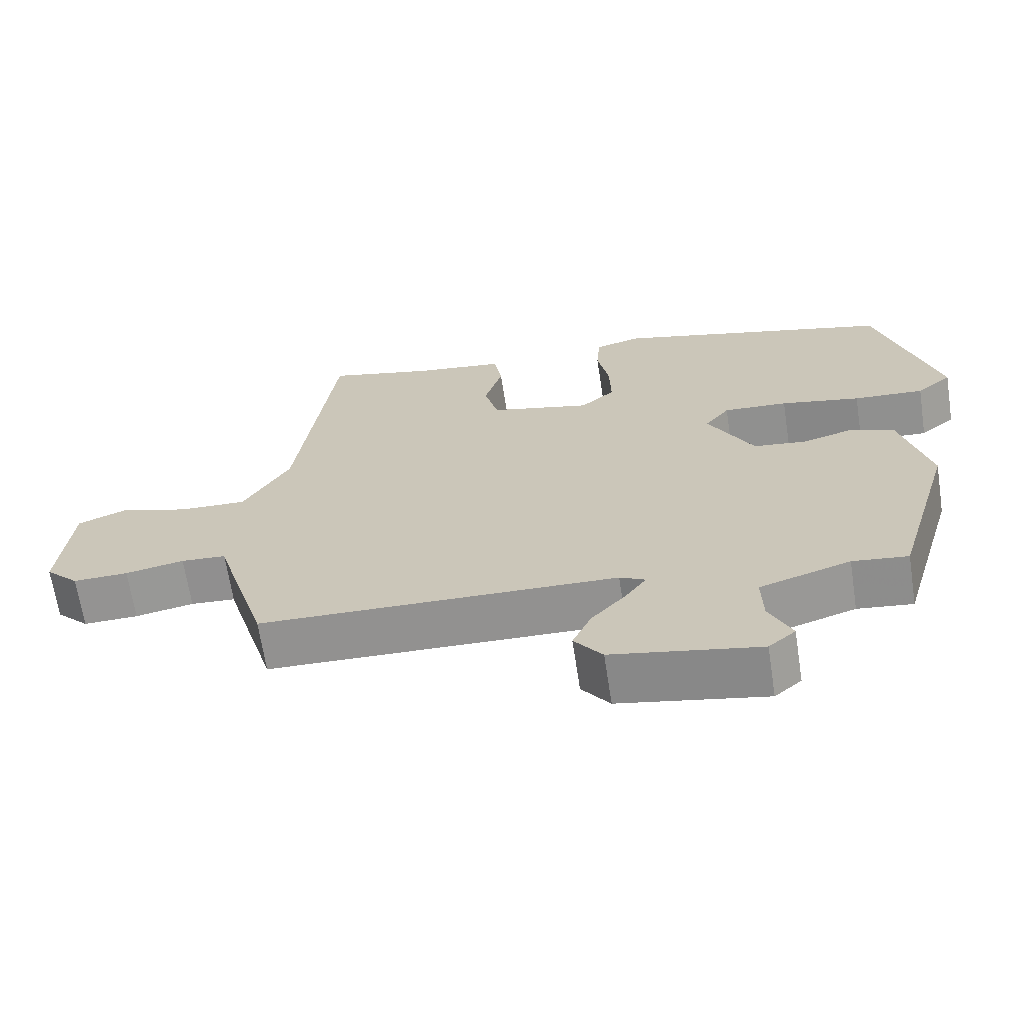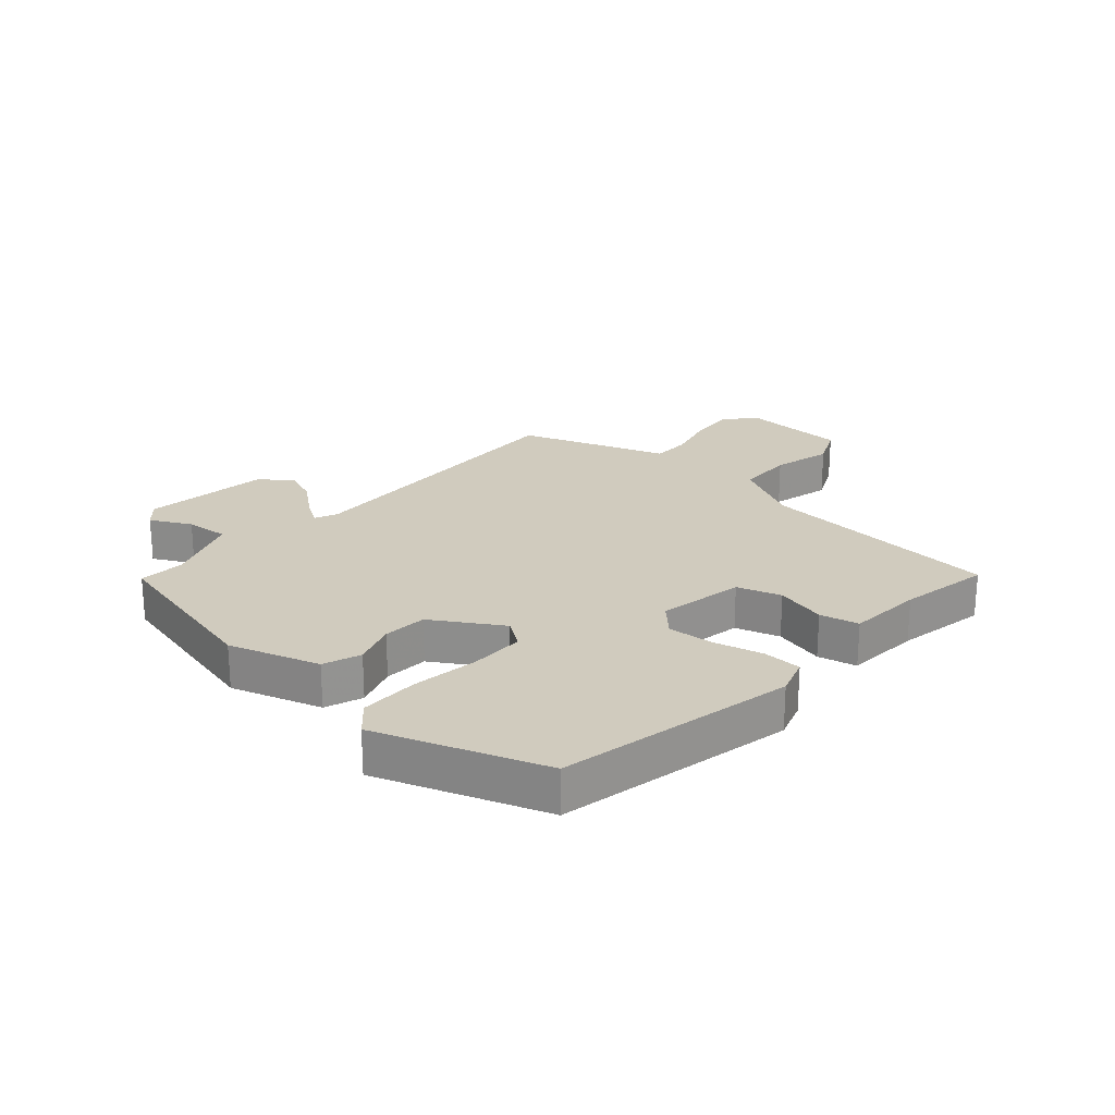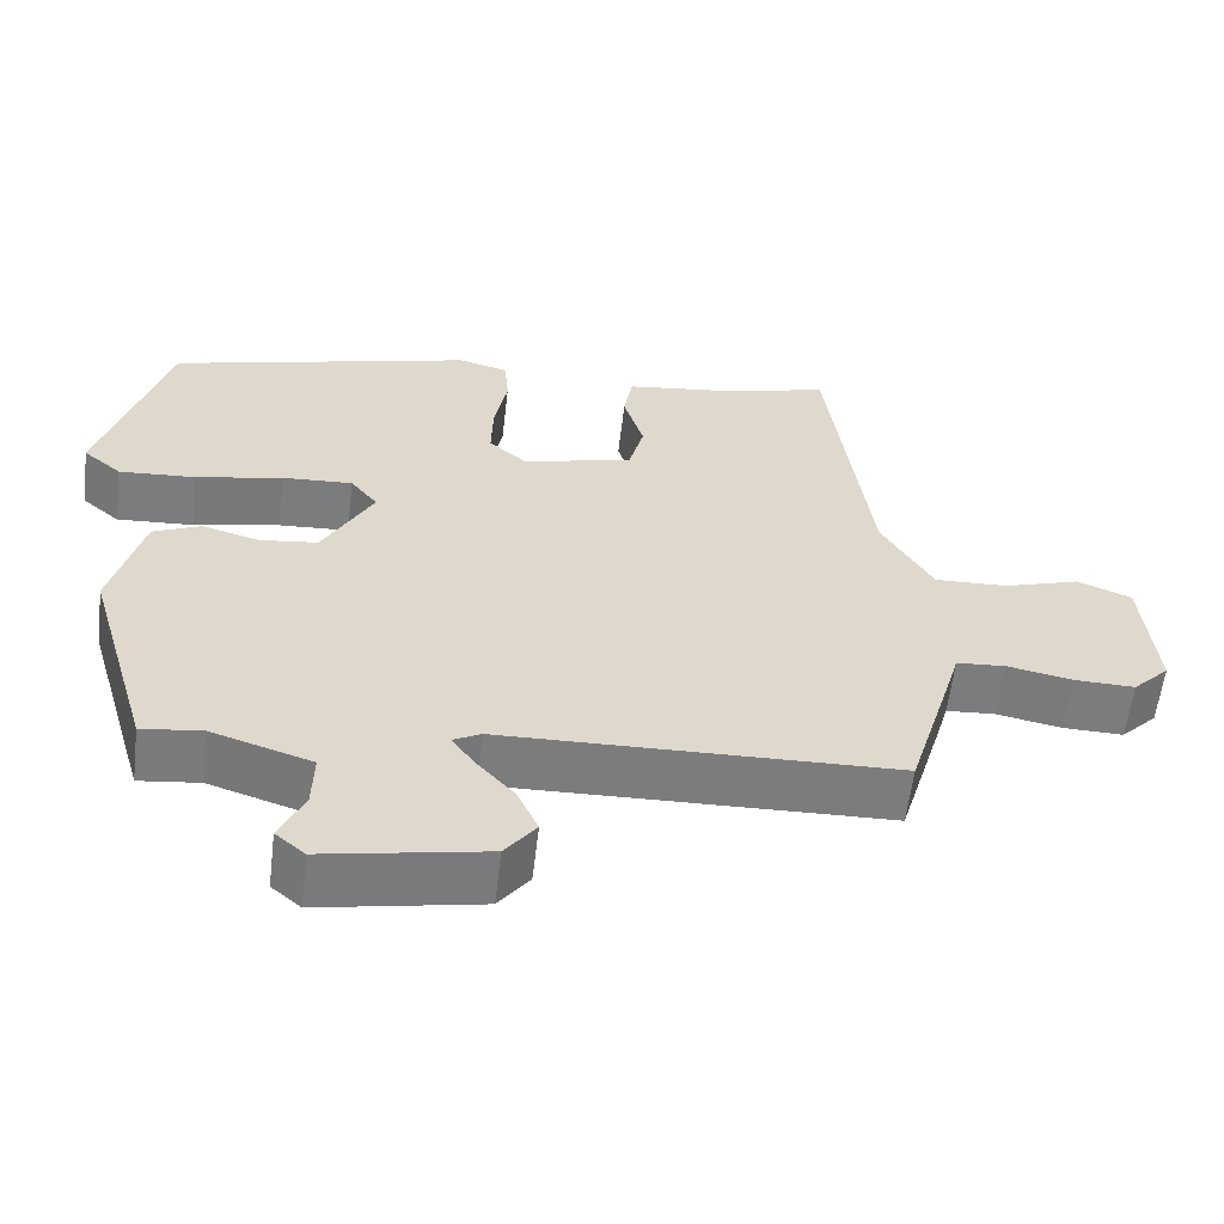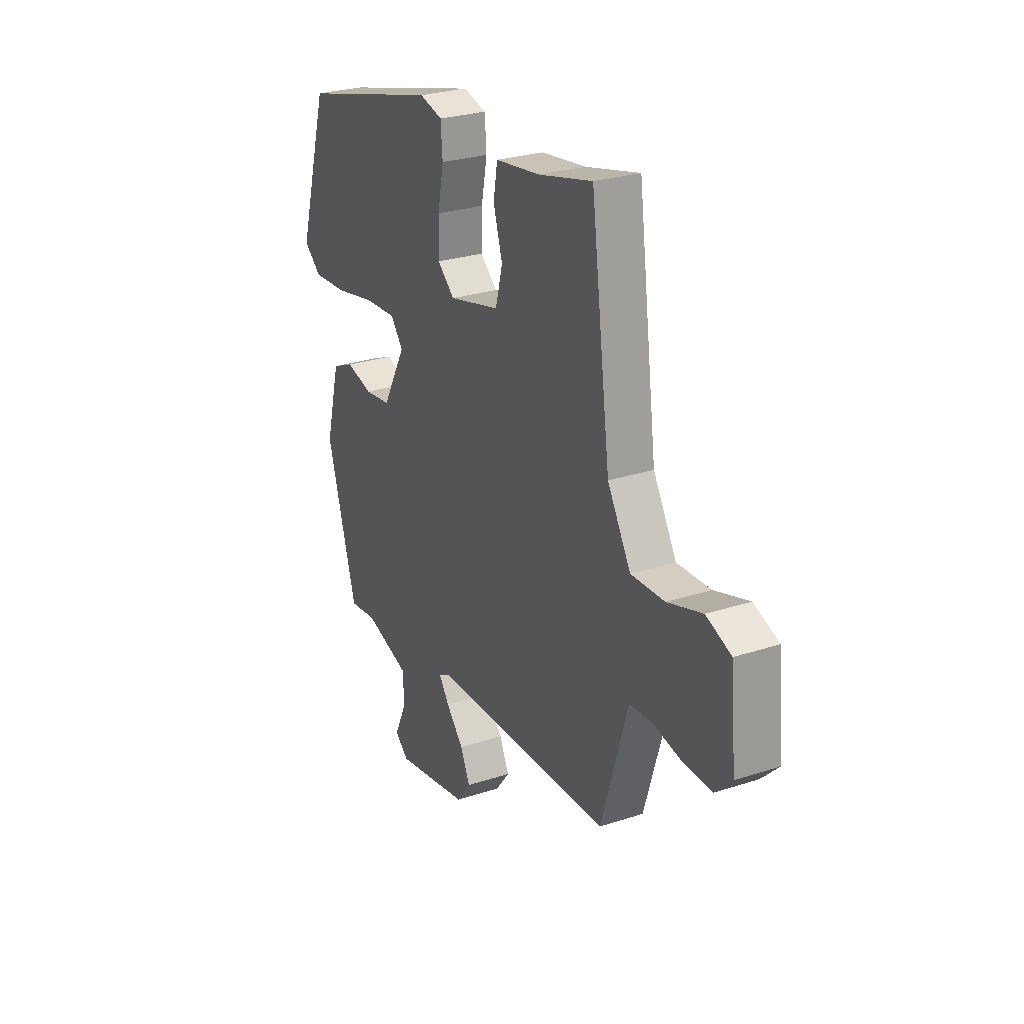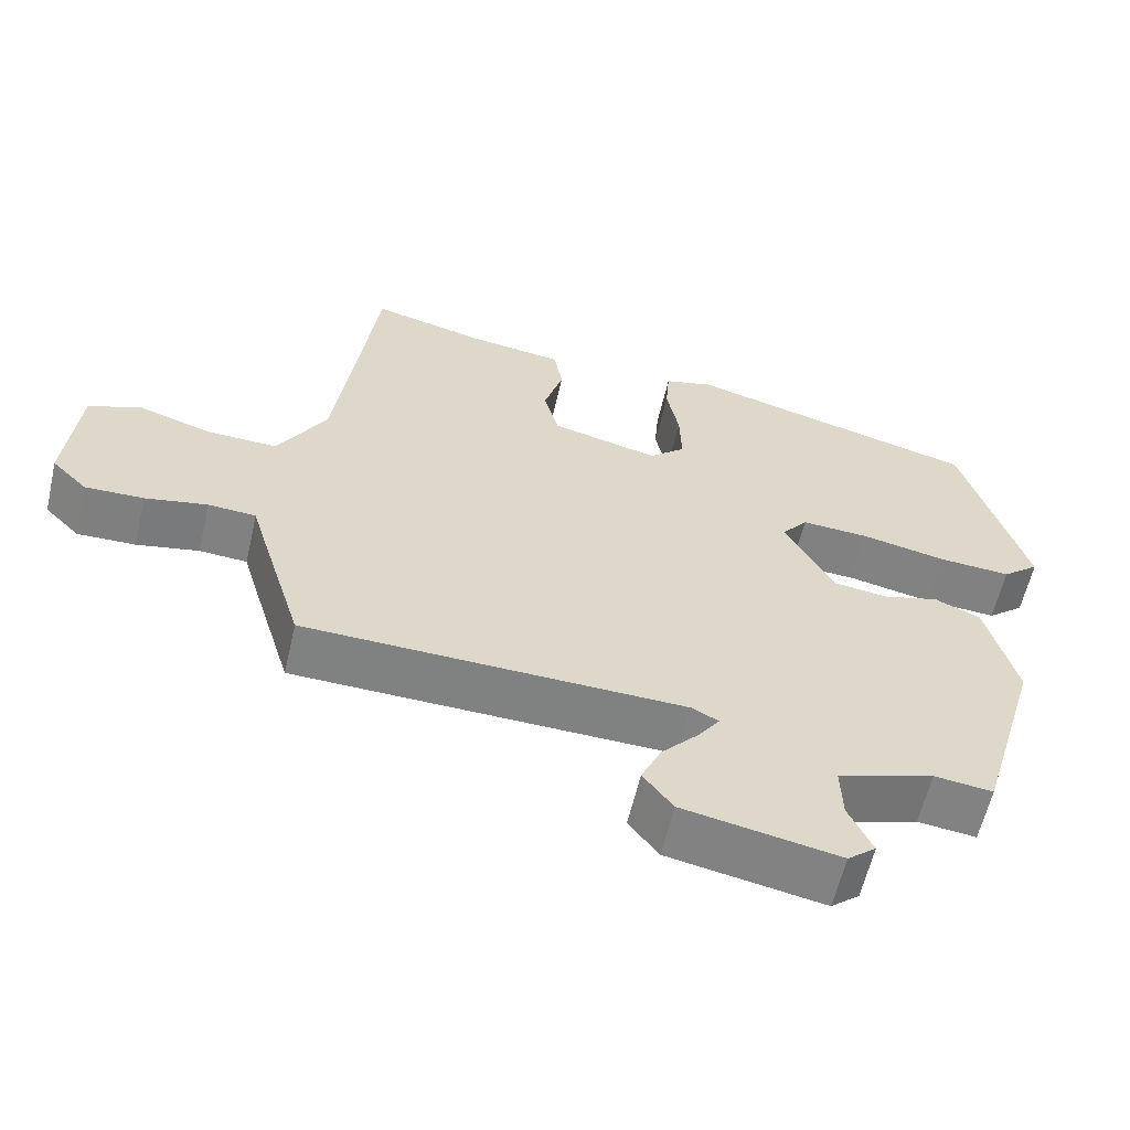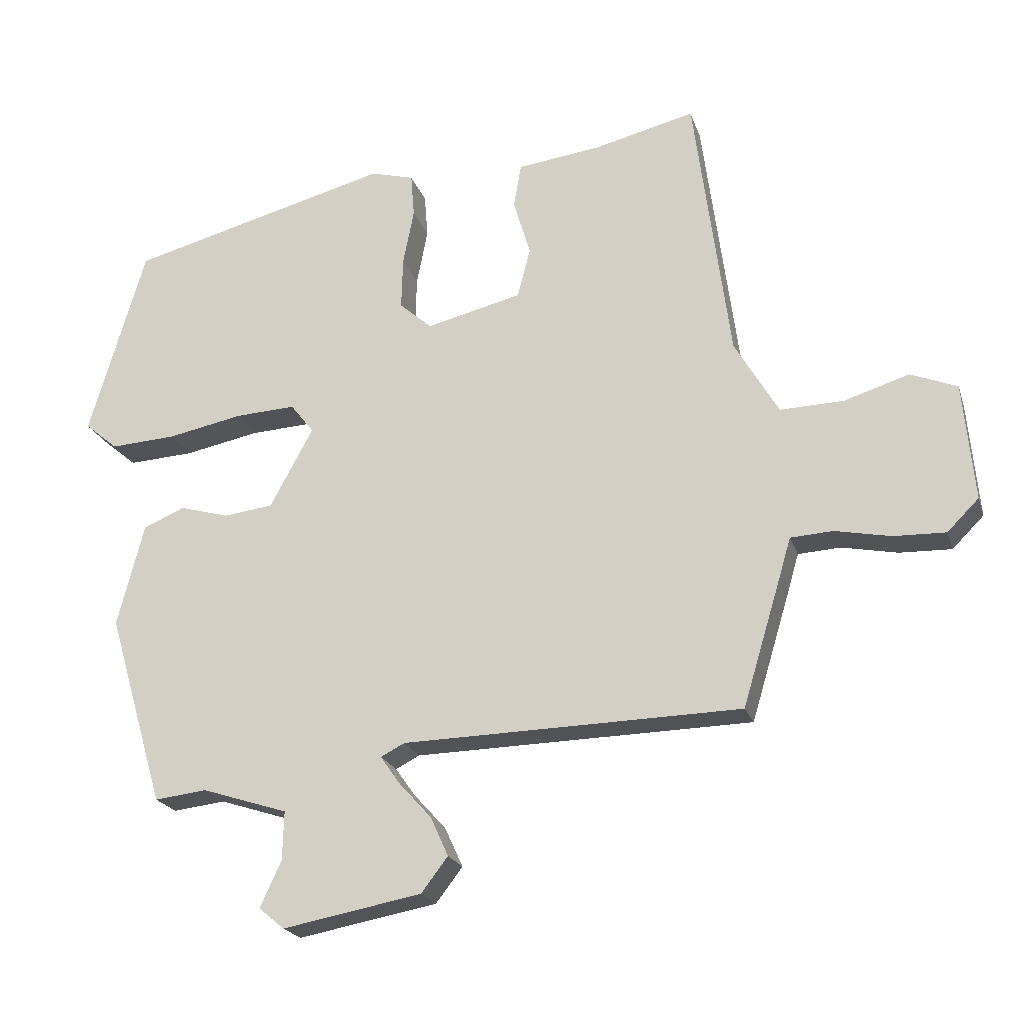
<metadata>
{"format":"obj","ext":"obj","renderer":"f3d","projection":"perspective","resolution":1024,"background":"white","views":[{"elev":-66.5,"azim":-171.3,"up":"+Z"},{"elev":23.6,"azim":-51.6,"up":"+Y"},{"elev":-58.8,"azim":-6.8,"up":"+Z"},{"elev":26.9,"azim":62.9,"up":"+Z"},{"elev":-60.1,"azim":167.0,"up":"+Z"},{"elev":-21.0,"azim":15.7,"up":"+Z"}]}
</metadata>
<code>
v -0.396 0.07 -0.52
v -0.478 0.07 -0.241
v -0.439 0.07 -0.091
v -0.379 0.07 -0.065
v -0.307 0.07 -0.085
v -0.235 0.07 -0.076
v -0.172 0.07 0.04
v -0.206 0.07 0.083
v -0.294 0.07 0.078
v -0.403 0.07 0.056
v -0.499 0.07 0.05
v -0.547 0.07 0.09
v -0.465 0.07 0.368
v -0.083 0.07 0.469
v -0.02 0.07 0.452
v -0.015 0.07 0.389
v -0.031 0.07 0.307
v -0.033 0.07 0.232
v 0.014 0.07 0.191
v 0.153 0.07 0.225
v 0.172 0.07 0.298
v 0.147 0.07 0.38
v 0.158 0.07 0.444
v 0.28 0.07 0.46
v 0.427 0.07 0.496
v 0.48 0.07 0.099
v 0.544 0.07 -0.01
v 0.636 0.07 -0.007
v 0.731 0.07 0.023
v 0.799 0.07 -0.004
v 0.815 0.07 -0.175
v 0.769 0.07 -0.221
v 0.693 0.07 -0.219
v 0.612 0.07 -0.203
v 0.55 0.07 -0.207
v 0.533 0.07 -0.265
v 0.477 0.07 -0.451
v -0.016 0.07 -0.463
v -0.051 0.07 -0.481
v -0.023 0.07 -0.521
v 0.025 0.07 -0.574
v 0.051 0.07 -0.631
v 0.012 0.07 -0.682
v -0.191 0.07 -0.72
v -0.228 0.07 -0.689
v -0.197 0.07 -0.622
v -0.195 0.07 -0.551
v -0.32 0.07 -0.511
v -0.396 0 -0.52
v -0.478 0 -0.241
v -0.439 0 -0.091
v -0.379 0 -0.065
v -0.307 0 -0.085
v -0.235 0 -0.076
v -0.172 0 0.04
v -0.206 0 0.083
v -0.294 0 0.078
v -0.403 0 0.056
v -0.499 0 0.05
v -0.547 0 0.09
v -0.465 0 0.368
v -0.083 0 0.469
v -0.02 0 0.452
v -0.015 0 0.389
v -0.031 0 0.307
v -0.033 0 0.232
v 0.014 0 0.191
v 0.153 0 0.225
v 0.172 0 0.298
v 0.147 0 0.38
v 0.158 0 0.444
v 0.28 0 0.46
v 0.427 0 0.496
v 0.48 0 0.099
v 0.544 0 -0.01
v 0.636 0 -0.007
v 0.731 0 0.023
v 0.799 0 -0.004
v 0.815 0 -0.175
v 0.769 0 -0.221
v 0.693 0 -0.219
v 0.612 0 -0.203
v 0.55 0 -0.207
v 0.533 0 -0.265
v 0.477 0 -0.451
v -0.016 0 -0.463
v -0.051 0 -0.481
v -0.023 0 -0.521
v 0.025 0 -0.574
v 0.051 0 -0.631
v 0.012 0 -0.682
v -0.191 0 -0.72
v -0.228 0 -0.689
v -0.197 0 -0.622
v -0.195 0 -0.551
v -0.32 0 -0.511
f 43 44 45 46
f 43 46 47
f 40 41 42 43
f 39 40 43 47
f 38 39 47 48
f 35 36 37 38
f 31 32 33 34
f 31 34 35
f 28 29 30 31
f 27 28 31 35
f 26 27 35 38
f 24 25 26 38
f 21 22 23 24
f 20 21 24 38
f 14 15 16 17
f 14 17 18
f 13 14 18
f 12 13 18 19
f 9 10 11 12
f 8 9 12 19
f 2 3 4 5
f 2 5 6
f 1 2 6
f 48 1 6 7
f 20 38 48 7
f 7 8 19 20
f 94 93 92 91
f 95 94 91
f 91 90 89 88
f 95 91 88 87
f 96 95 87 86
f 86 85 84 83
f 82 81 80 79
f 83 82 79
f 79 78 77 76
f 83 79 76 75
f 86 83 75 74
f 86 74 73 72
f 72 71 70 69
f 86 72 69 68
f 65 64 63 62
f 66 65 62
f 66 62 61
f 67 66 61 60
f 60 59 58 57
f 67 60 57 56
f 53 52 51 50
f 54 53 50
f 54 50 49
f 55 54 49 96
f 55 96 86 68
f 68 67 56 55
f 1 49 50 2
f 2 50 51 3
f 3 51 52 4
f 4 52 53 5
f 5 53 54 6
f 6 54 55 7
f 7 55 56 8
f 8 56 57 9
f 9 57 58 10
f 10 58 59 11
f 11 59 60 12
f 12 60 61 13
f 13 61 62 14
f 14 62 63 15
f 15 63 64 16
f 16 64 65 17
f 17 65 66 18
f 18 66 67 19
f 19 67 68 20
f 20 68 69 21
f 21 69 70 22
f 22 70 71 23
f 23 71 72 24
f 24 72 73 25
f 25 73 74 26
f 26 74 75 27
f 27 75 76 28
f 28 76 77 29
f 29 77 78 30
f 30 78 79 31
f 31 79 80 32
f 32 80 81 33
f 33 81 82 34
f 34 82 83 35
f 35 83 84 36
f 36 84 85 37
f 37 85 86 38
f 38 86 87 39
f 39 87 88 40
f 40 88 89 41
f 41 89 90 42
f 42 90 91 43
f 43 91 92 44
f 44 92 93 45
f 45 93 94 46
f 46 94 95 47
f 47 95 96 48
f 48 96 49 1

</code>
